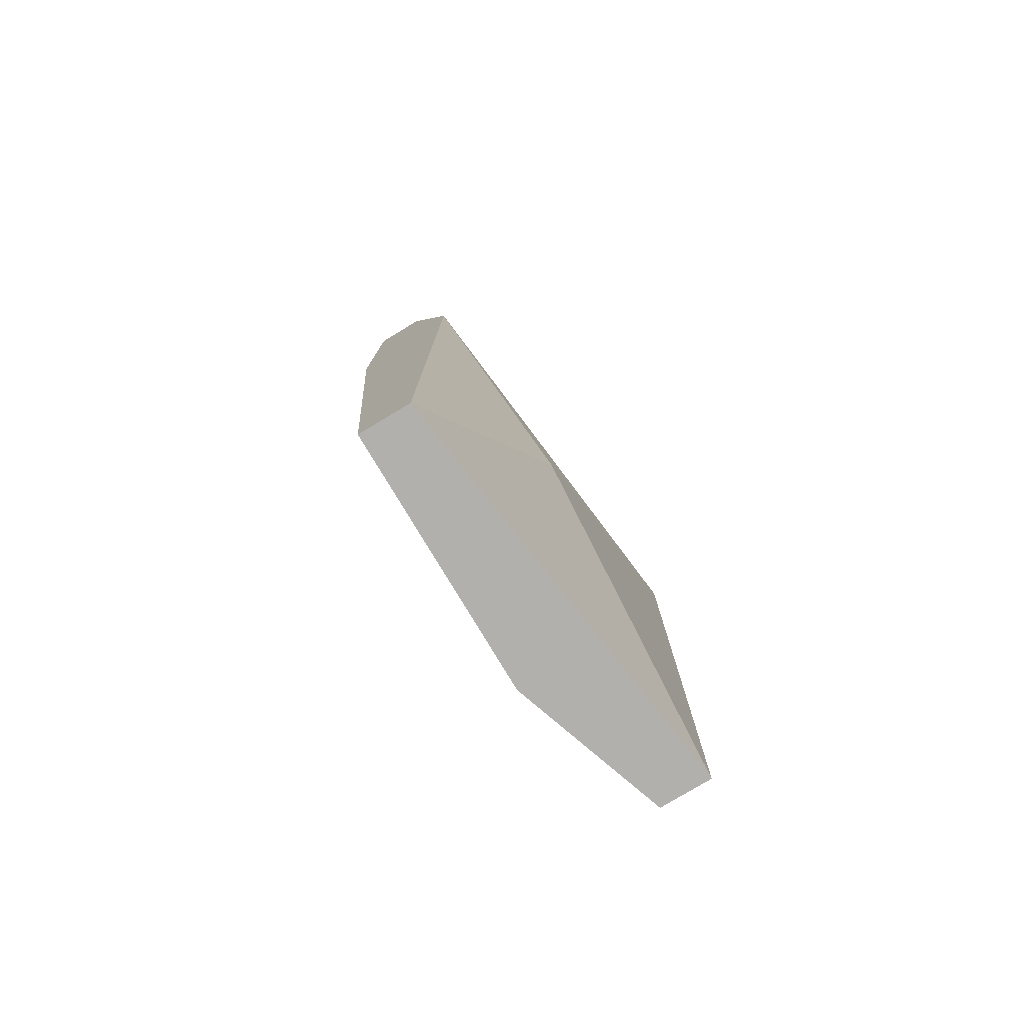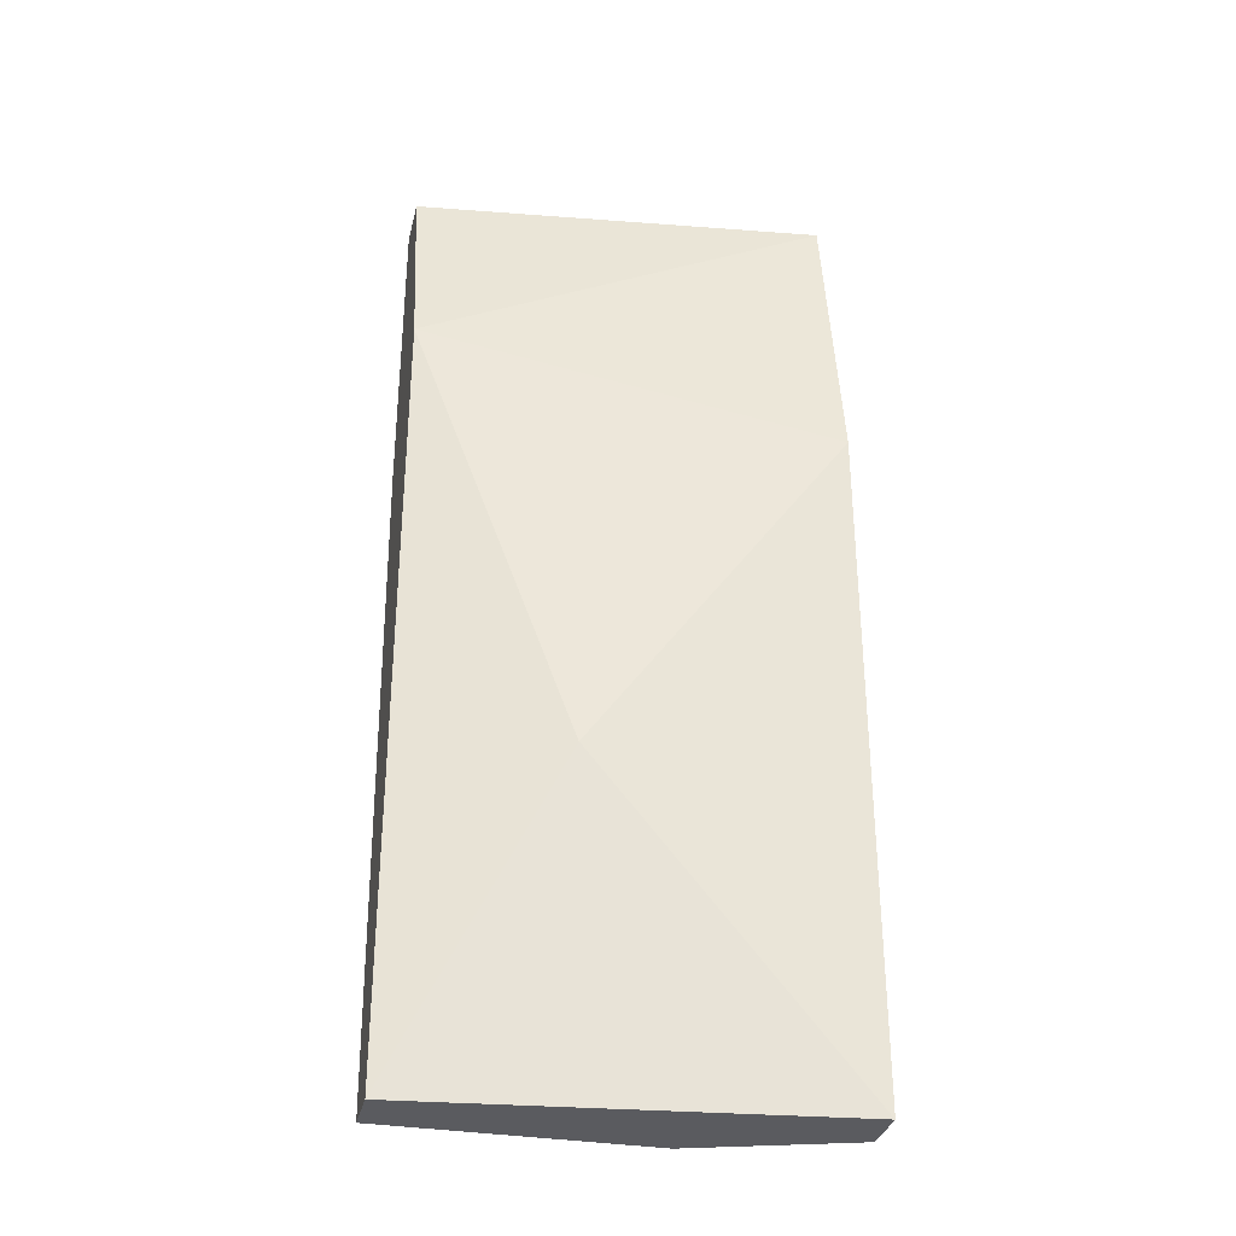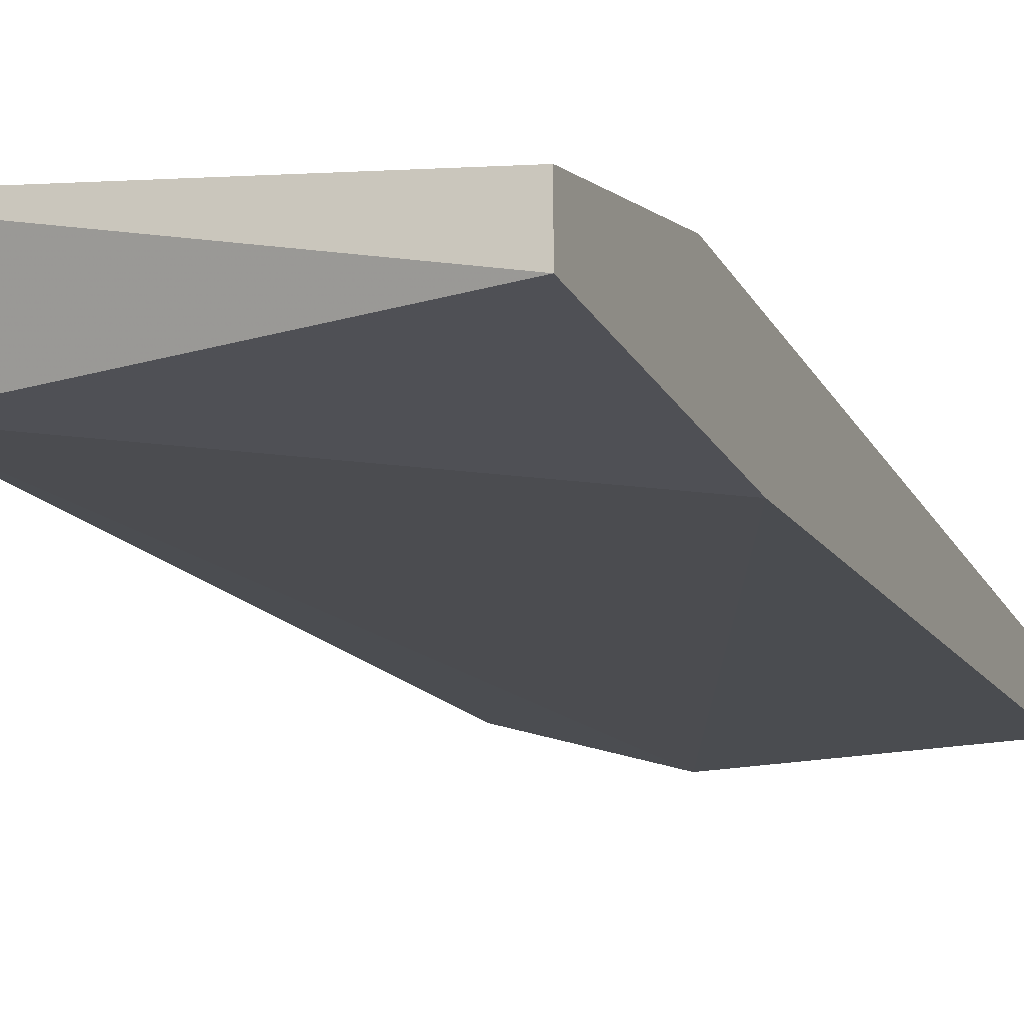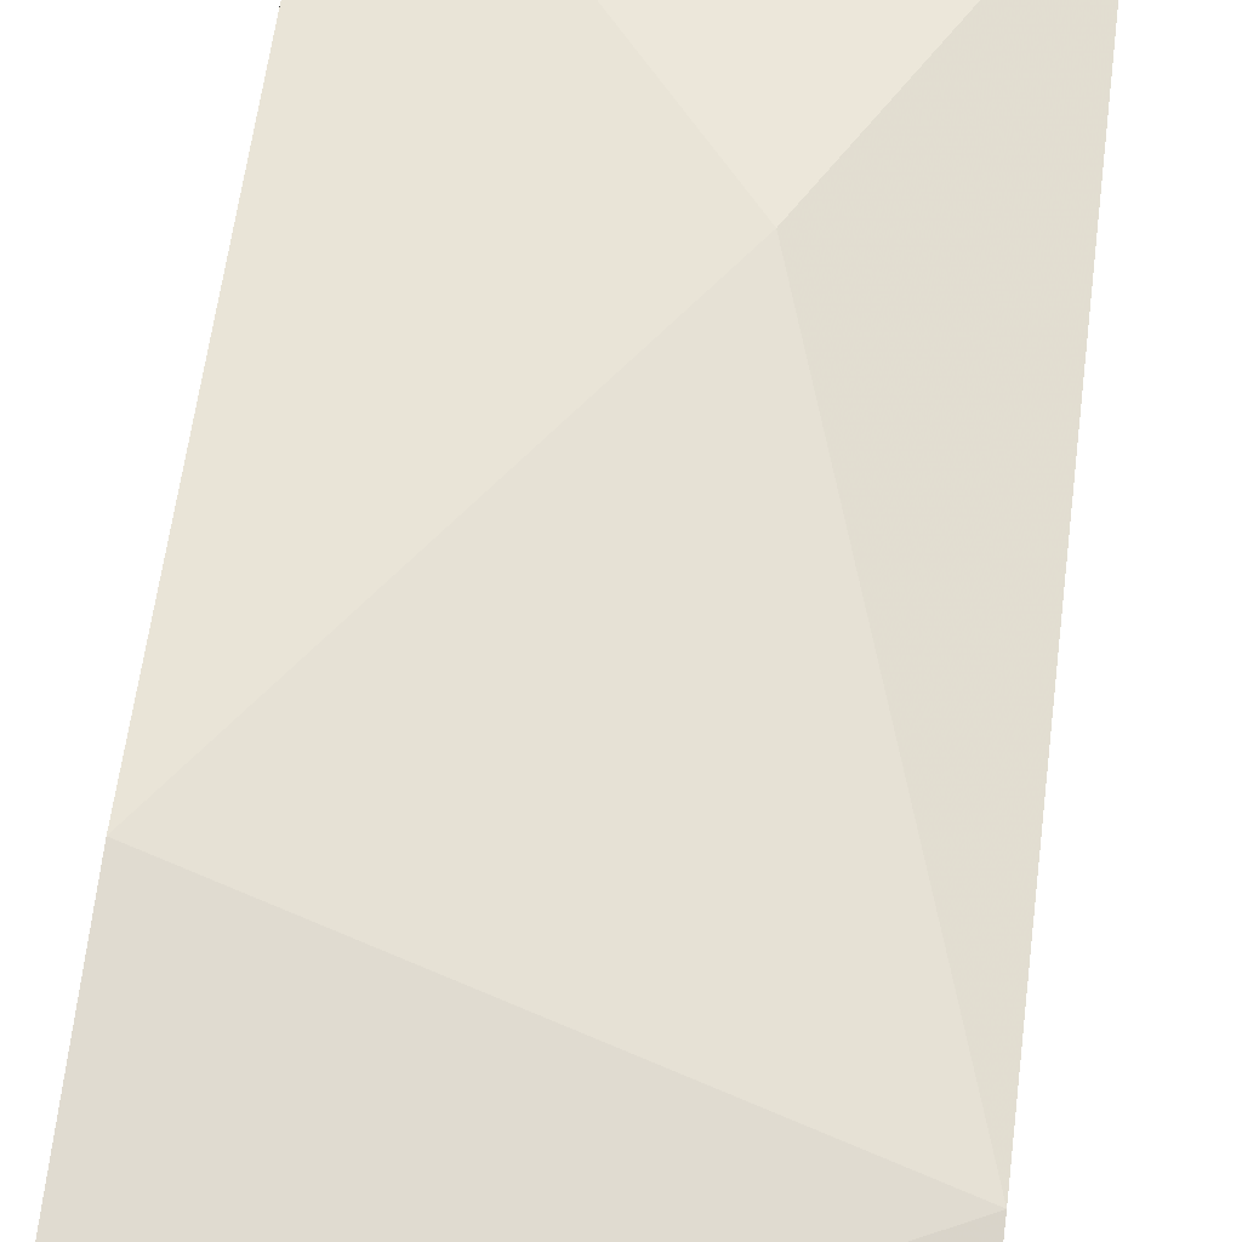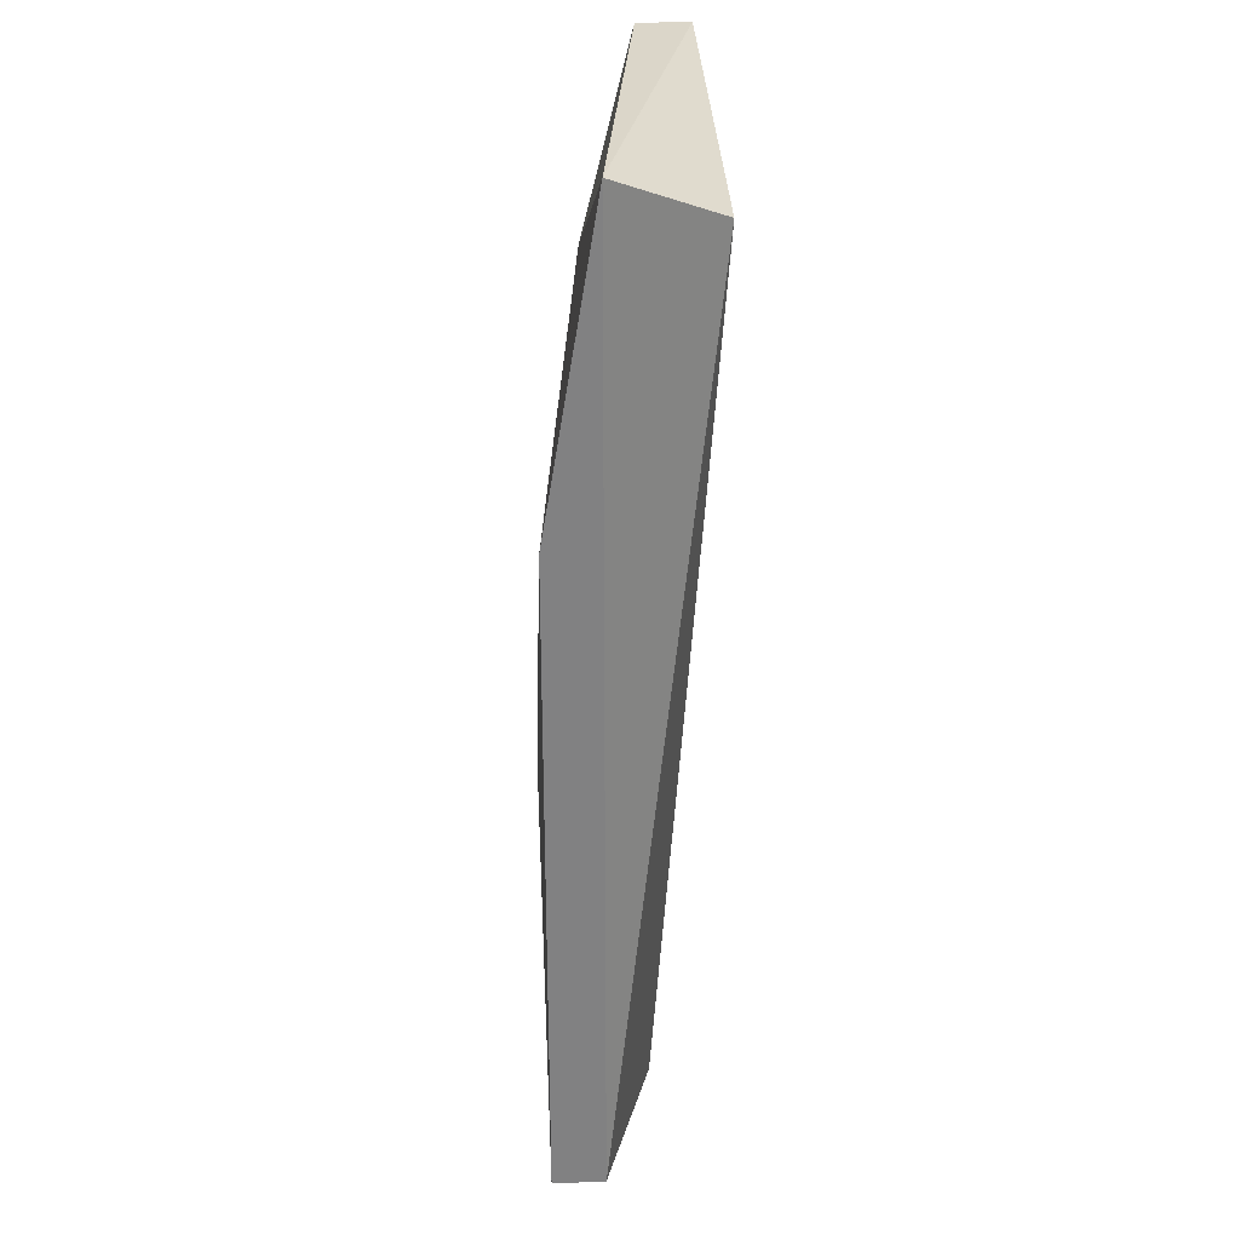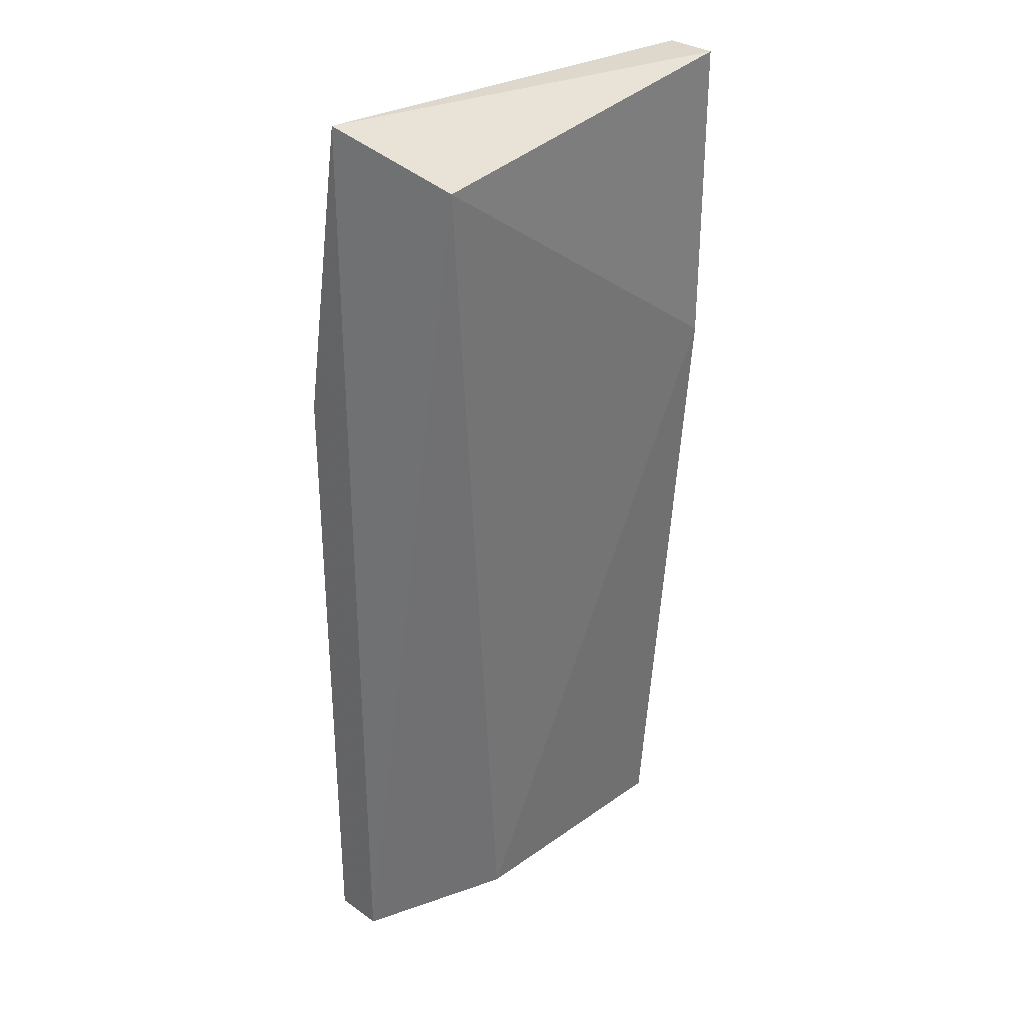
<metadata>
{"format":"obj","ext":"obj","renderer":"f3d","projection":"perspective","resolution":1024,"background":"white","views":[{"elev":-78.7,"azim":121.0,"up":"+Z"},{"elev":-33.1,"azim":166.9,"up":"+Z"},{"elev":-19.3,"azim":20.9,"up":"+Y"},{"elev":60.8,"azim":7.4,"up":"+Y"},{"elev":29.9,"azim":-93.6,"up":"+Z"},{"elev":31.4,"azim":-44.9,"up":"+Z"}]}
</metadata>
<code>
v 0.104 0.8732 0.1848
v 0.0902 0.9146 0.1158
v 0.0902 0.9146 -0.06362
v 0.0902 0.9008 0.1986
v 0.0902 0.9008 -0.06362
v 0.1316 0.887 -0.06362
v 0.1592 0.9146 0.01921
v 0.2006 0.9008 -0.06362
v 0.2006 0.9008 0.1434
v 0.2006 0.8732 0.1158
v 0.2006 0.8732 0.1986
v 0.2006 0.887 0.1986
v 0.2006 0.887 -0.06362
f 10 6 13
f 12 11 8
f 3 8 6
f 8 3 7
f 3 2 7
f 11 12 4
f 1 11 4
f 2 3 4
f 2 4 9
f 12 8 9
f 8 7 9
f 7 2 9
f 4 12 9
f 8 11 10
f 11 1 10
f 1 6 10
f 3 6 5
f 6 1 5
f 4 3 5
f 1 4 5
f 6 8 13
f 8 10 13

</code>
